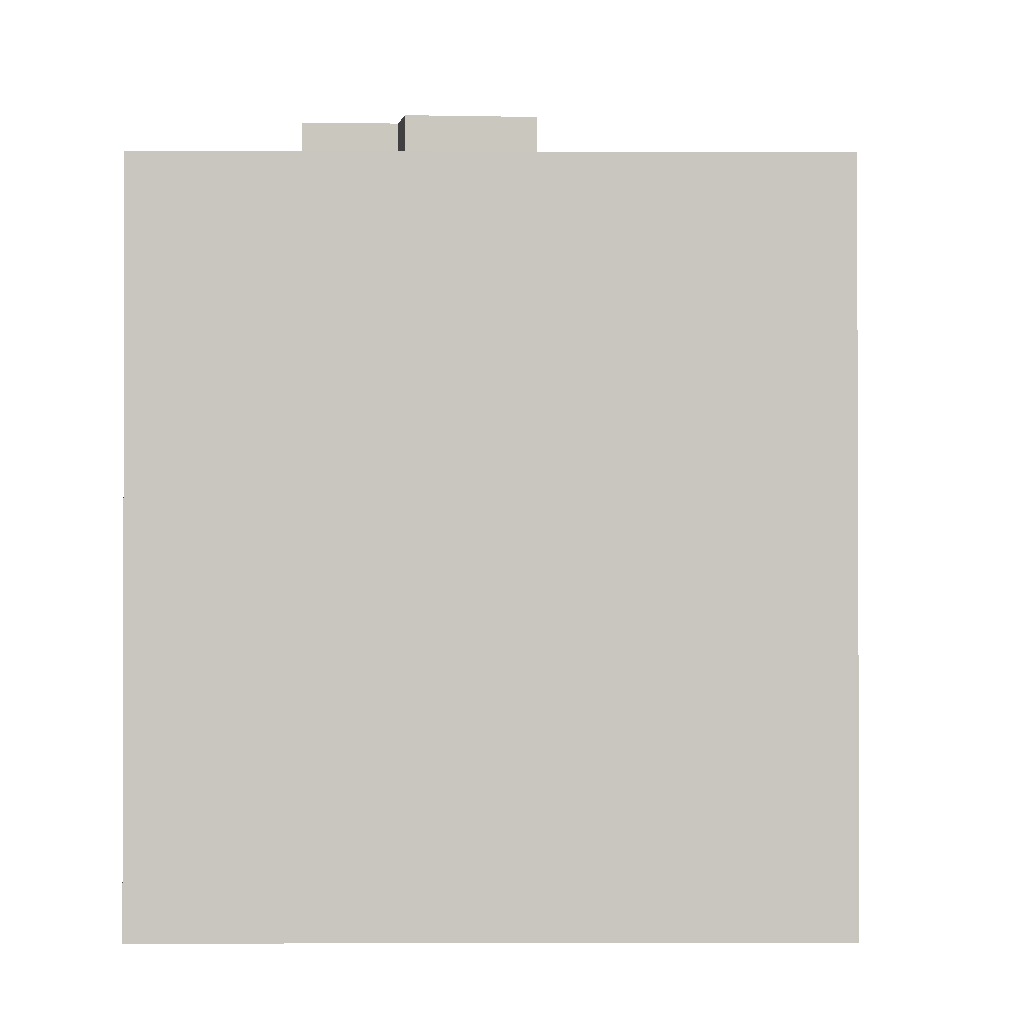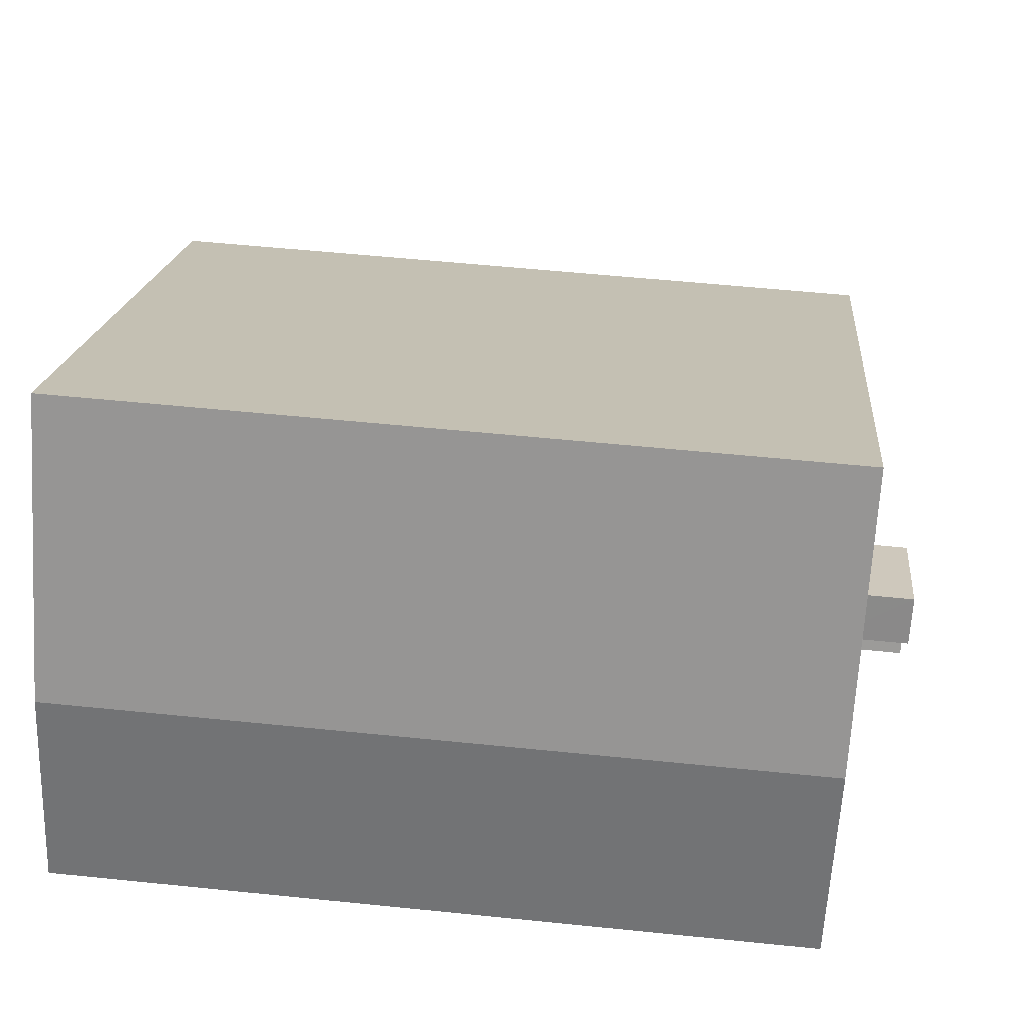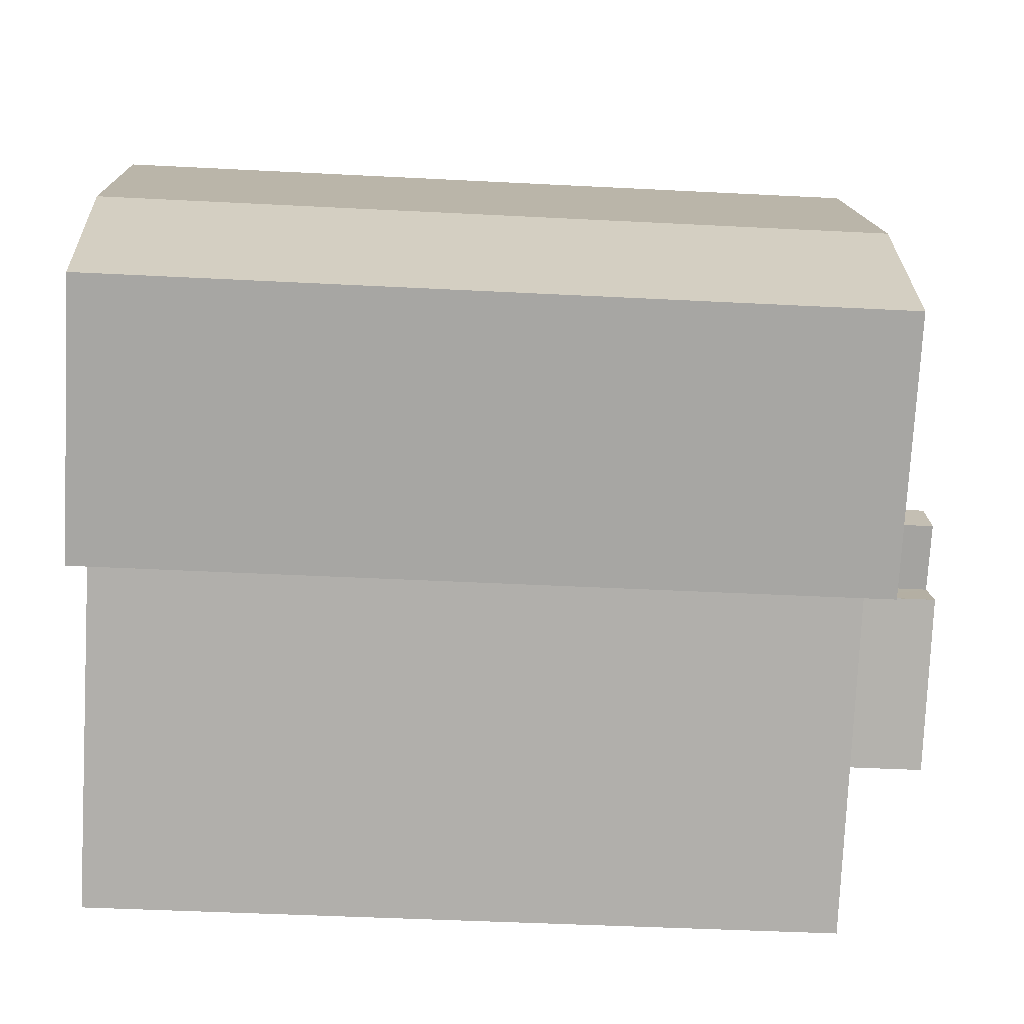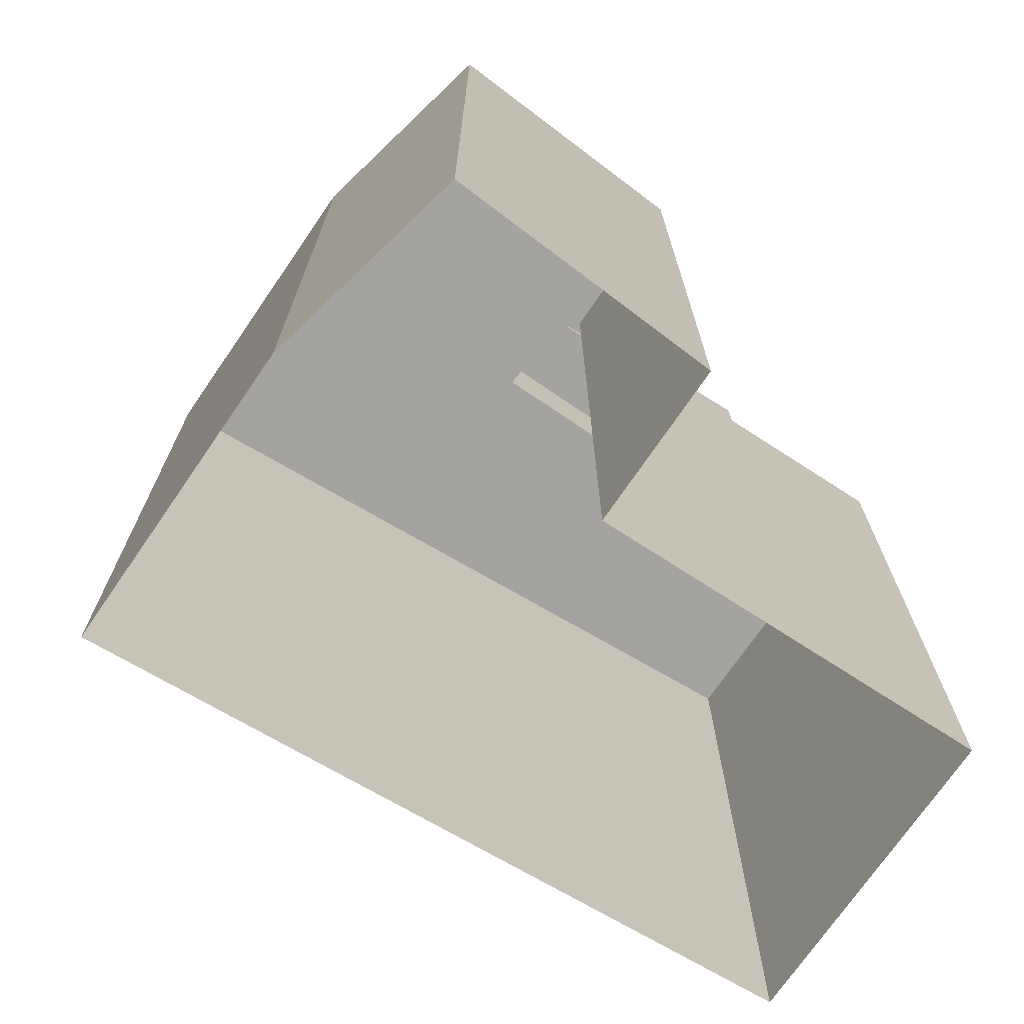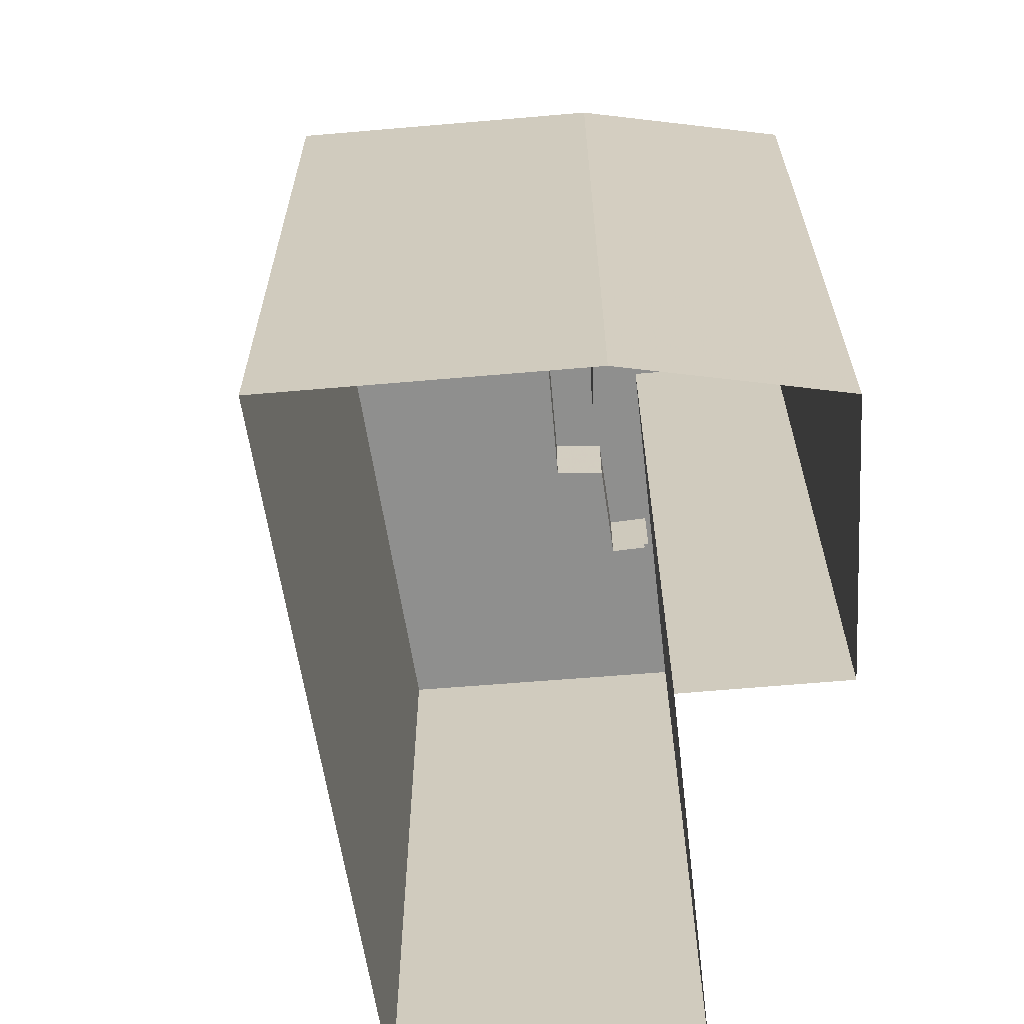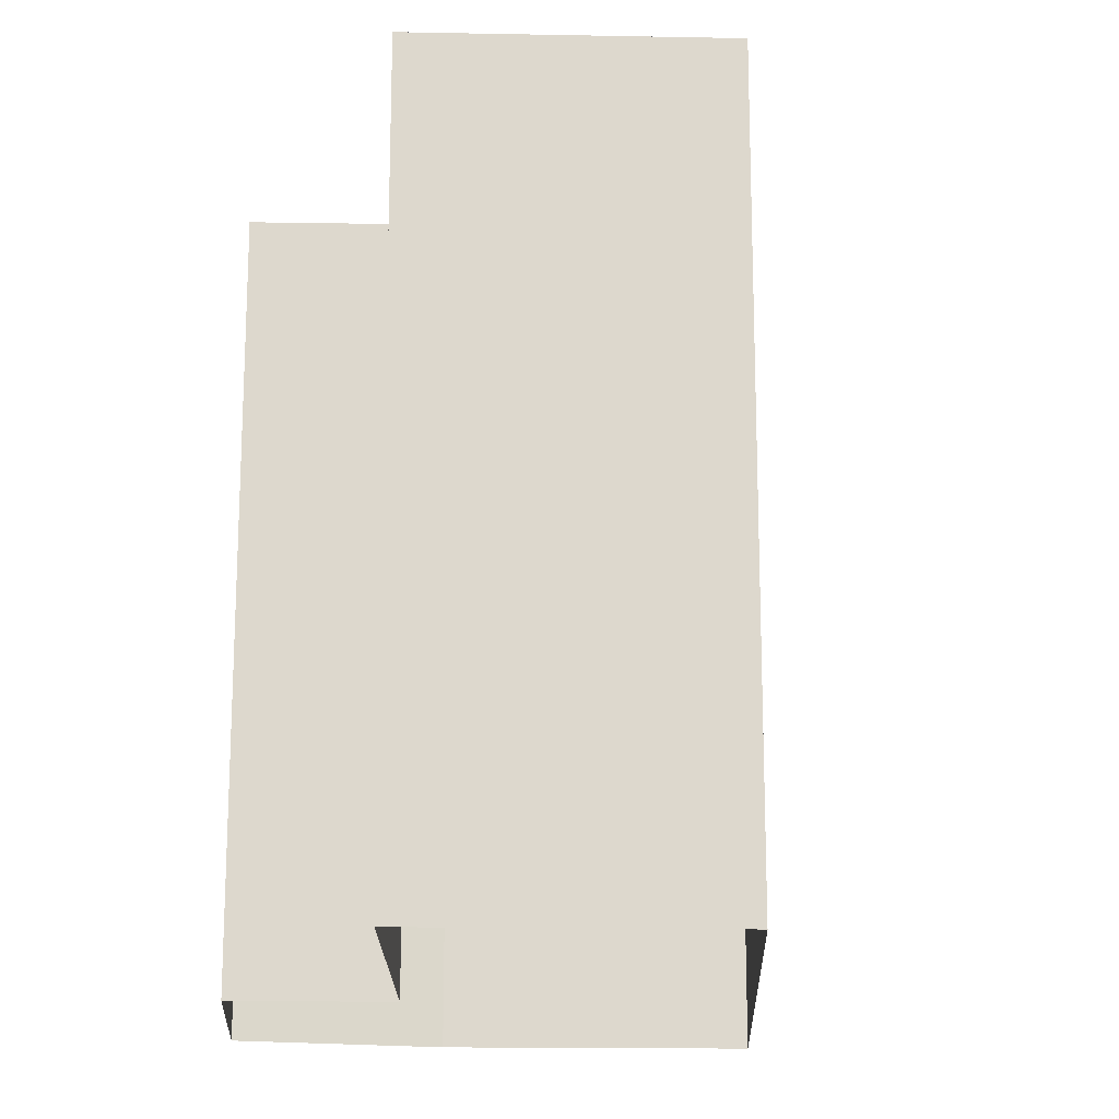
<metadata>
{"format":"obj","ext":"obj","renderer":"f3d","projection":"perspective","resolution":1024,"background":"white","views":[{"elev":-1.1,"azim":141.5,"up":"+Z"},{"elev":55.5,"azim":-83.8,"up":"+Y"},{"elev":-42.9,"azim":-93.5,"up":"+Y"},{"elev":-72.9,"azim":-68.2,"up":"+Z"},{"elev":-65.2,"azim":-118.8,"up":"+Z"},{"elev":-17.4,"azim":54.4,"up":"+Z"}]}
</metadata>
<code>
v -8136 -3.755e+04 34.13
v -8136 -3.755e+04 34.38
v -8136 -3.755e+04 36.61
v -8136 -3.755e+04 36.61
v -8136 -3.755e+04 34.13
v -8136 -3.755e+04 34.38
v -8137 -3.754e+04 34.13
v -8137 -3.754e+04 36.61
v -8137 -3.754e+04 36.61
v -8137 -3.754e+04 34.13
v -8133 -3.755e+04 36.61
v -8133 -3.755e+04 34.13
v -8134 -3.755e+04 34.13
v -8134 -3.755e+04 36.61
v -8131 -3.755e+04 36.61
v -8131 -3.755e+04 34.13
v -8132 -3.755e+04 34.13
v -8132 -3.755e+04 34.38
v -8132 -3.755e+04 34.38
v -8132 -3.755e+04 36.61
v -8140 -3.753e+04 34.39
v -8145 -3.754e+04 34.14
v -8140 -3.753e+04 34.14
v -8145 -3.754e+04 34.39
v -8123 -3.754e+04 34.38
v -8123 -3.754e+04 34.13
v -8128 -3.755e+04 34.13
v -8128 -3.755e+04 34.38
v -8138 -3.755e+04 34.13
v -8138 -3.755e+04 34.38
v -8140 -3.755e+04 34.13
v -8140 -3.755e+04 34.38
v -8147 -3.755e+04 34.14
v -8147 -3.755e+04 34.39
v -8123 -3.754e+04 34.38
v -8123 -3.754e+04 11.05
v -8140 -3.753e+04 11.06
v -8140 -3.753e+04 34.39
v -8128 -3.755e+04 11.05
v -8128 -3.755e+04 34.38
v -8138 -3.755e+04 11.06
v -8138 -3.755e+04 34.38
v -8140 -3.755e+04 11.06
v -8140 -3.755e+04 34.38
v -8147 -3.755e+04 11.06
v -8147 -3.755e+04 34.39
v -8145 -3.754e+04 34.39
v -8145 -3.754e+04 11.06
f 41 37 36
f 36 39 41
f 41 48 37
f 45 48 41
f 43 45 41
f 1 2 3
f 3 2 4
f 1 5 2
f 4 2 6
f 7 3 8
f 7 1 3
f 9 7 8
f 9 10 7
f 11 12 10
f 9 11 10
f 13 12 11
f 14 13 11
f 15 13 14
f 15 16 13
f 17 16 18
f 19 18 20
f 20 18 15
f 18 16 15
f 6 20 4
f 6 19 20
f 21 22 23
f 21 24 22
f 25 23 26
f 25 21 23
f 25 26 27
f 28 25 27
f 17 28 27
f 17 18 28
f 2 29 30
f 2 5 29
f 30 29 31
f 32 30 31
f 32 31 33
f 34 32 33
f 24 33 22
f 24 34 33
f 35 36 37
f 38 35 37
f 35 39 36
f 35 40 39
f 40 41 39
f 40 42 41
f 42 43 41
f 42 44 43
f 44 45 43
f 44 46 45
f 47 48 45
f 46 47 45
f 38 37 48
f 47 38 48
f 14 4 20
f 20 15 14
f 14 3 4
f 3 9 8
f 11 9 3
f 11 3 14
f 17 27 16
f 33 31 29
f 27 26 16
f 33 29 22
f 23 12 26
f 29 5 1
f 22 10 23
f 13 16 12
f 10 12 23
f 22 7 10
f 29 1 7
f 16 26 12
f 22 29 7
f 24 21 47
f 34 24 47
f 34 47 46
f 21 38 47
f 35 38 21
f 40 35 28
f 28 35 25
f 21 25 35
f 19 28 18
f 40 28 19
f 2 30 42
f 42 32 44
f 40 19 42
f 44 32 46
f 46 32 34
f 42 30 32
f 6 2 42
f 19 6 42

</code>
